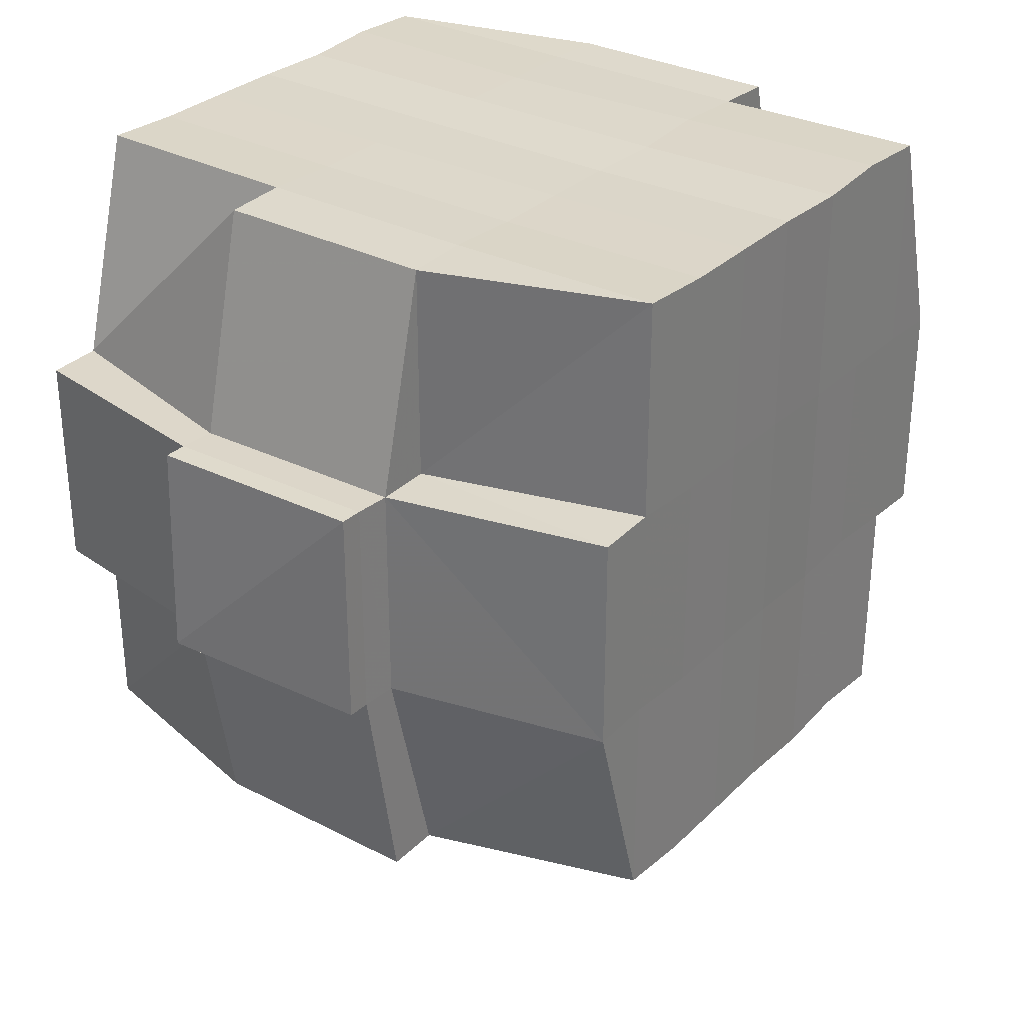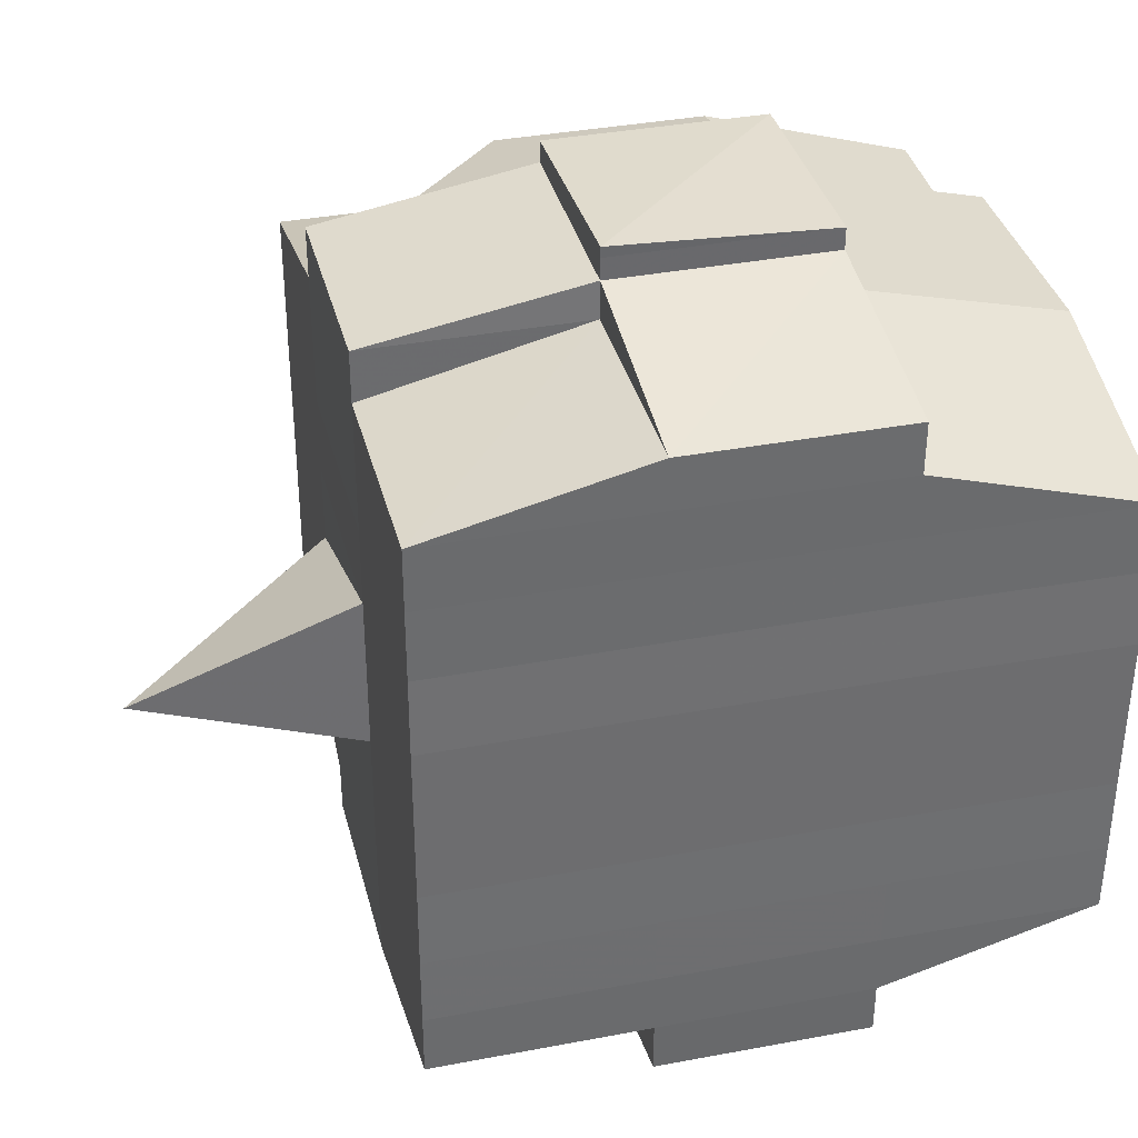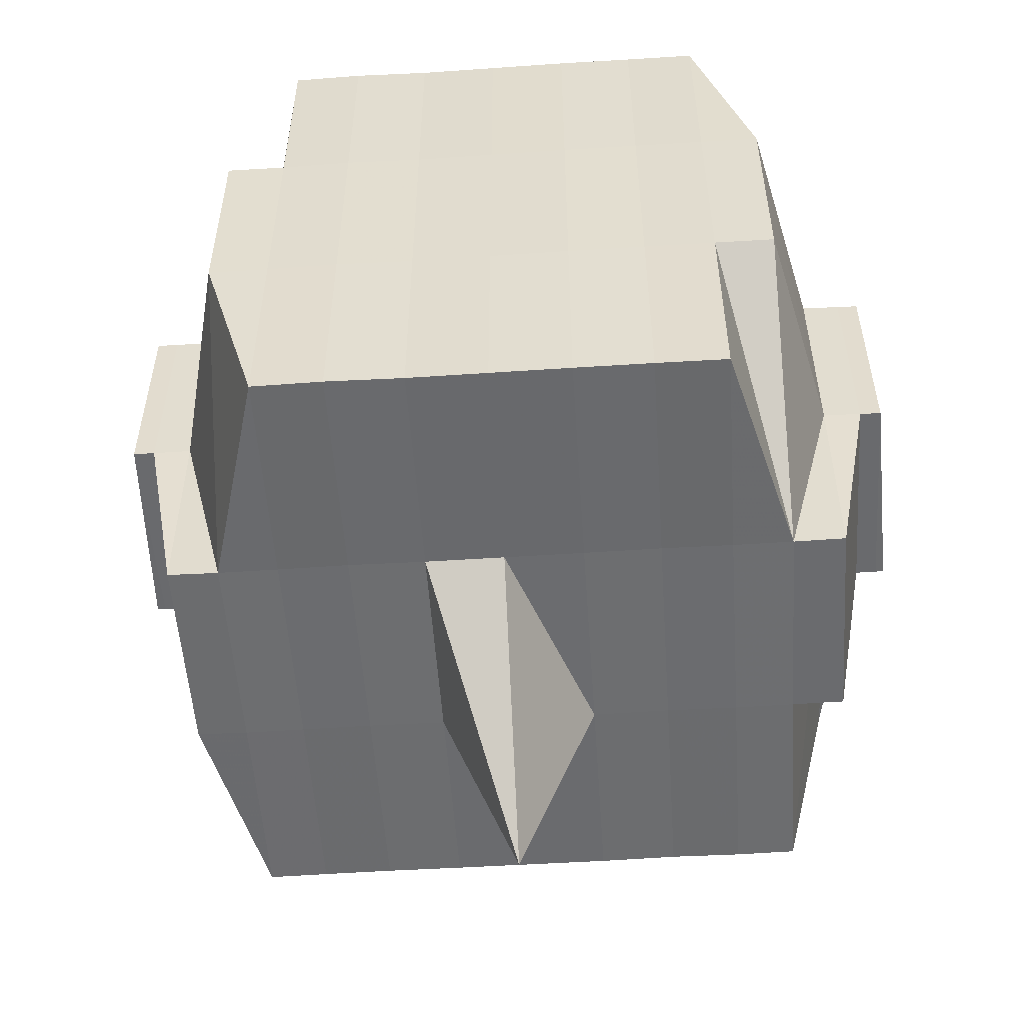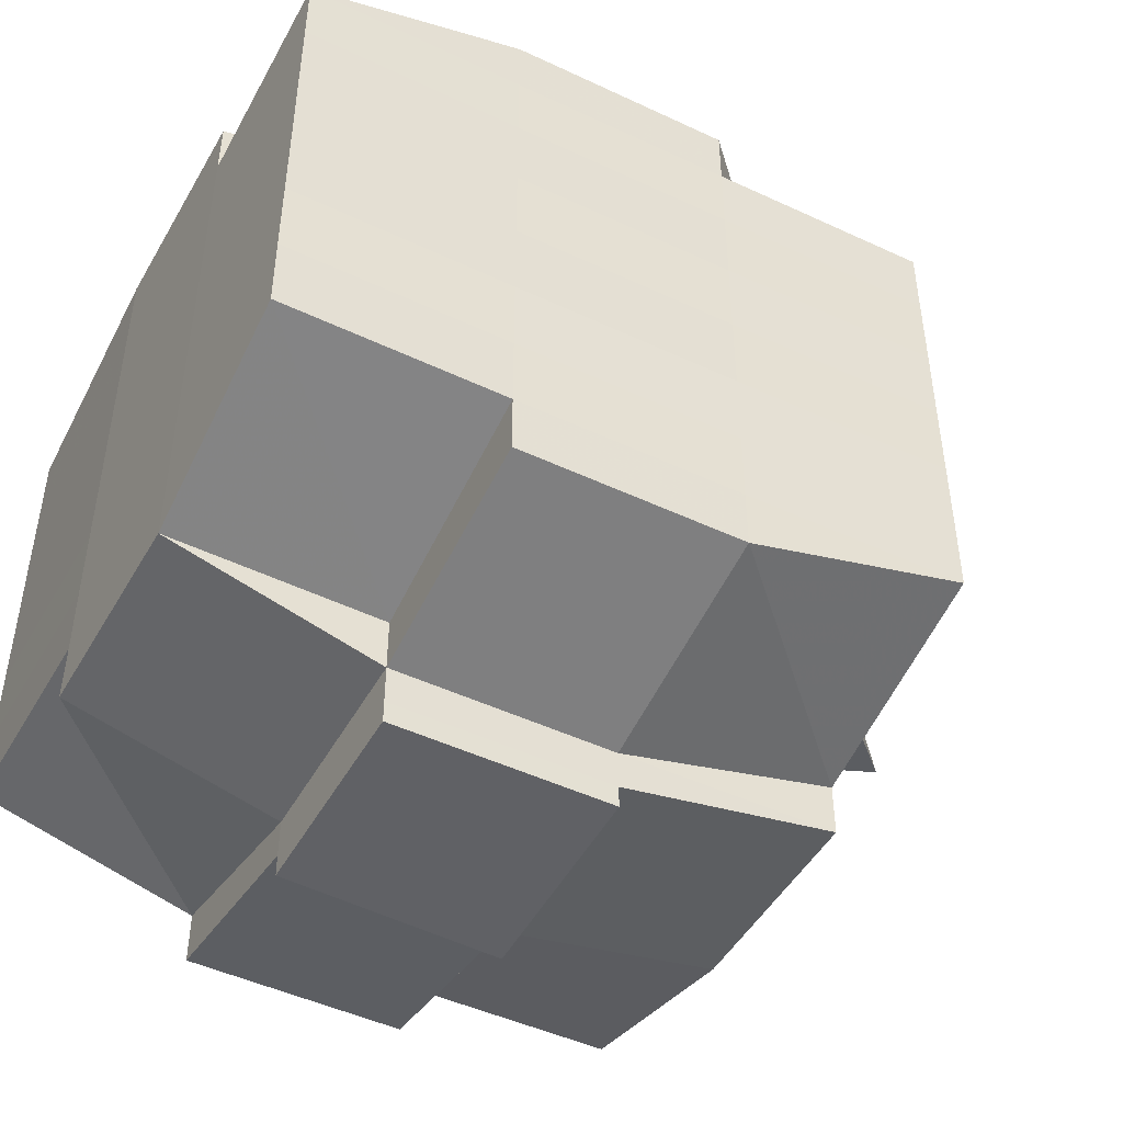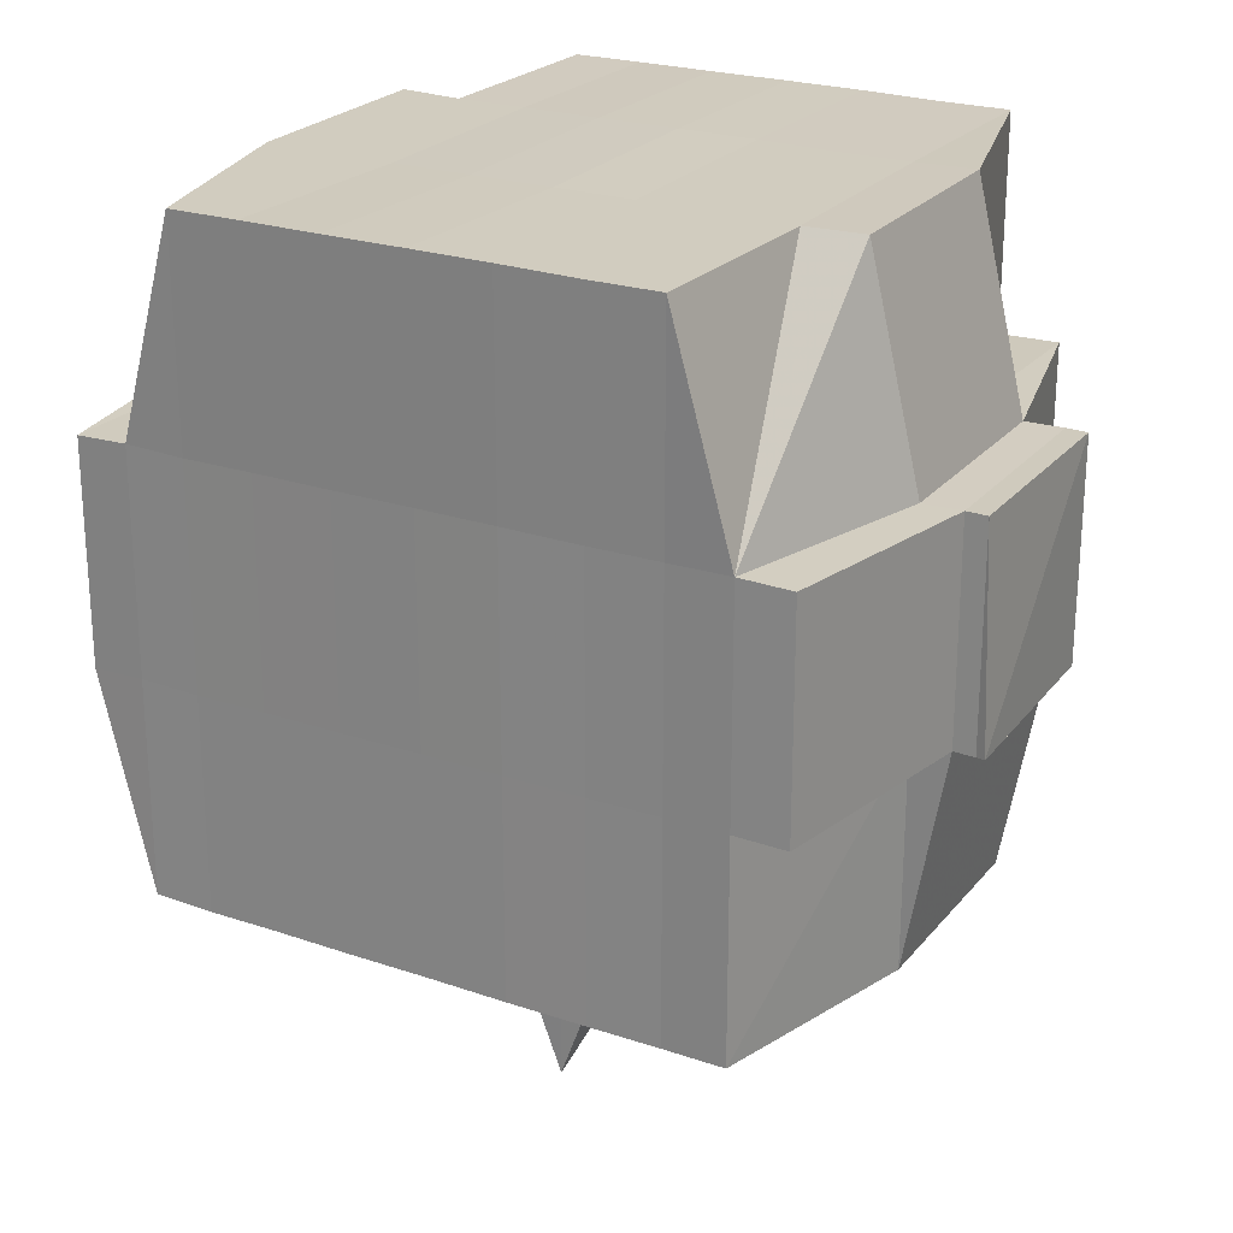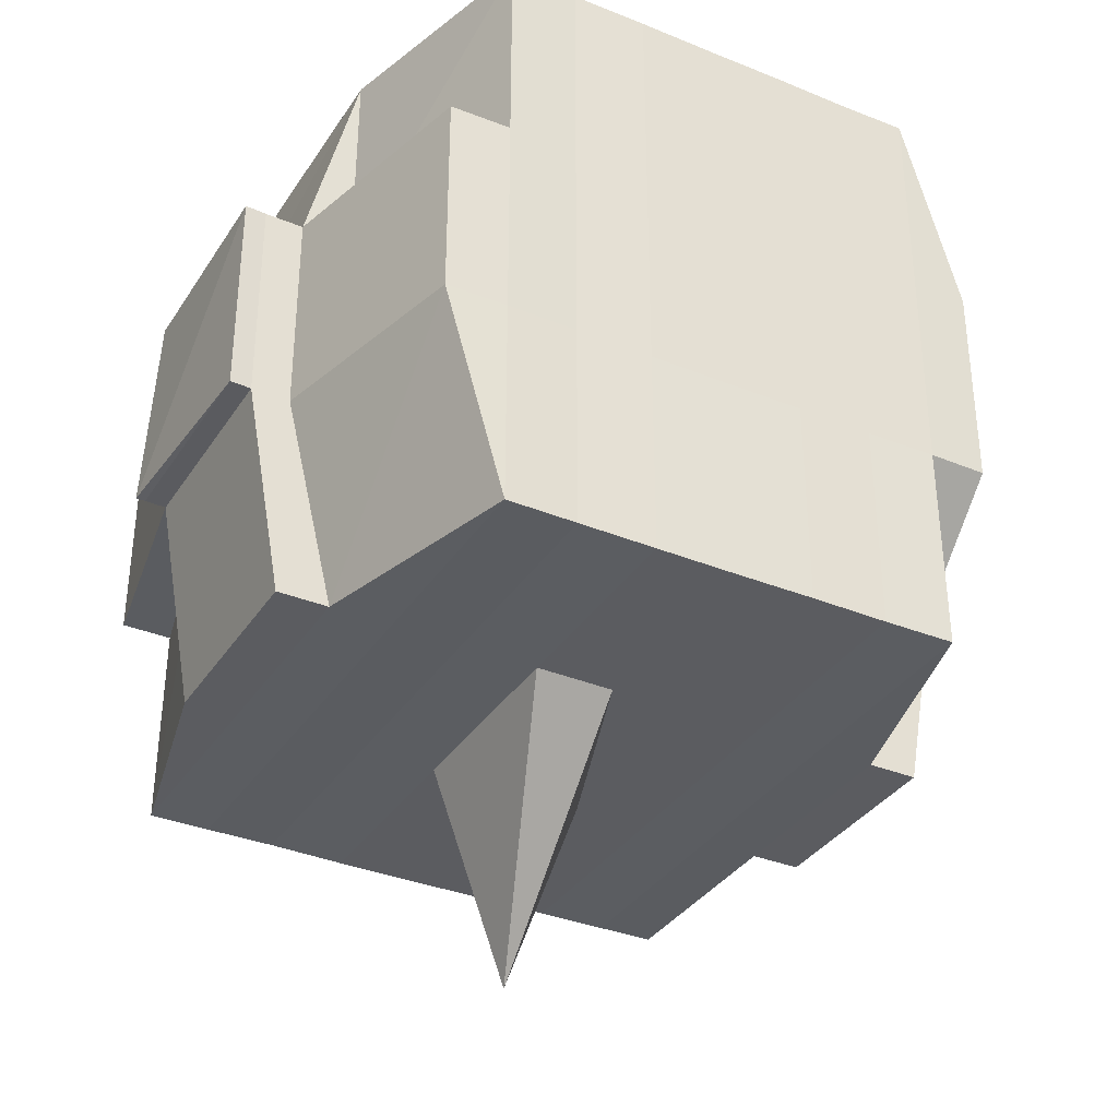
<metadata>
{"format":"obj","ext":"obj","renderer":"f3d","projection":"perspective","resolution":1024,"background":"white","views":[{"elev":30.9,"azim":-143.1,"up":"+Y"},{"elev":36.3,"azim":76.4,"up":"+Z"},{"elev":-53.3,"azim":-86.1,"up":"+Y"},{"elev":-47.2,"azim":-118.1,"up":"+Z"},{"elev":23.7,"azim":119.8,"up":"+Y"},{"elev":-35.0,"azim":-118.6,"up":"+Y"}]}
</metadata>
<code>
o 2377
v 2251 1879 15.05
v 2251 1879 15.05
v 2251 1879 15.05
v 2251 1879 15.05
v 2251 1879 15.05
v 2251 1879 15.05
v 2251 1879 15.05
v 2251 1879 15.05
v 2251 1879 15.05
v 2251 1879 15.05
v 2251 1879 15.05
v 2251 1879 15.05
v 2251 1879 15.05
v 2251 1879 15.05
v 2251 1879 15.05
v 2251 1879 15.05
v 2251 1879 15.05
v 2251 1879 15.05
v 2251 1879 15.05
v 2251 1879 15.05
v 2251 1879 15.06
v 2251 1879 15.05
v 2251 1879 15.05
v 2251 1879 15.05
v 2251 1879 15.06
v 2251 1879 15.05
v 2251 1879 15.06
v 2251 1879 15.06
v 2251 1879 15.05
v 2251 1879 15.06
v 2251 1879 15.06
v 2251 1879 15.06
v 2251 1879 15.06
v 2251 1879 15.06
v 2251 1879 15.06
v 2251 1879 15.06
v 2251 1879 15.06
v 2251 1879 15.06
v 2251 1879 15.07
v 2251 1879 15.06
v 2251 1879 15.07
v 2251 1879 15.07
v 2251 1879 15.07
v 2251 1879 15.07
v 2251 1879 15.07
v 2251 1879 15.06
v 2251 1879 15.07
v 2251 1879 15.06
v 2251 1879 15.06
v 2251 1879 15.07
v 2251 1879 15.06
v 2251 1879 15.07
v 2251 1879 15.07
v 2251 1879 15.07
v 2251 1879 15.07
v 2251 1879 15.07
v 2251 1879 15.07
v 2251 1879 15.07
v 2251 1879 15.07
v 2251 1879 15.07
v 2251 1879 15.07
v 2251 1879 15.07
v 2251 1879 15.08
v 2251 1879 15.08
v 2251 1879 15.08
v 2251 1879 15.08
v 2251 1879 15.08
v 2251 1879 15.08
v 2251 1879 15.08
v 2251 1879 15.07
v 2251 1879 15.08
v 2251 1879 15.08
v 2251 1879 15.08
v 2251 1879 15.08
v 2251 1879 15.08
v 2251 1879 15.08
v 2251 1879 15.08
v 2251 1879 15.08
v 2251 1879 15.08
v 2251 1879 15.09
v 2251 1879 15.08
v 2251 1879 15.09
v 2251 1879 15.09
v 2251 1879 15.09
v 2251 1879 15.09
v 2251 1879 15.09
v 2251 1879 15.09
v 2251 1879 15.09
v 2251 1879 15.08
v 2251 1879 15.09
v 2251 1879 15.09
v 2251 1879 15.09
v 2251 1879 15.09
v 2251 1879 15.09
v 2251 1879 15.09
v 2251 1879 15.09
v 2251 1879 15.09
v 2251 1879 15.09
v 2251 1879 15.09
v 2251 1879 15.09
v 2251 1879 15.09
v 2251 1879 15.09
v 2251 1879 15.09
v 2251 1879 15.09
v 2251 1879 15.09
v 2251 1879 15.09
v 2251 1879 15.08
v 2251 1879 15.09
v 2251 1879 15.09
v 2251 1879 15.09
v 2251 1879 15.09
v 2251 1879 15.09
v 2251 1879 15.09
v 2251 1879 15.09
v 2251 1879 15.09
v 2251 1879 15.09
v 2251 1879 15.08
v 2251 1879 15.09
v 2251 1879 15.08
v 2251 1879 15.08
v 2251 1879 15.08
v 2251 1879 15.08
v 2251 1879 15.08
v 2251 1879 15.08
v 2251 1879 15.08
v 2251 1879 15.08
v 2251 1879 15.08
v 2251 1879 15.08
v 2251 1879 15.07
v 2251 1879 15.08
v 2251 1879 15.08
v 2251 1879 15.08
v 2251 1879 15.08
v 2251 1879 15.07
v 2251 1879 15.07
v 2251 1879 15.07
v 2251 1879 15.07
v 2251 1879 15.07
v 2251 1879 15.07
v 2251 1879 15.07
v 2251 1879 15.07
v 2251 1879 15.07
v 2251 1879 15.07
v 2251 1879 15.07
v 2251 1879 15.06
v 2251 1879 15.07
v 2251 1879 15.07
v 2251 1879 15.07
v 2251 1879 15.06
v 2251 1879 15.06
v 2251 1879 15.06
v 2251 1879 15.06
v 2251 1879 15.06
v 2251 1879 15.06
v 2251 1879 15.05
v 2251 1879 15.06
v 2251 1879 15.06
v 2251 1879 15.06
v 2251 1879 15.06
v 2251 1879 15.06
v 2251 1879 15.06
v 2251 1879 15.06
v 2251 1879 15.06
v 2251 1879 15.06
v 2251 1879 15.06
v 2251 1879 15.06
v 2251 1879 15.06
v 2251 1879 15.06
v 2251 1879 15.06
v 2251 1879 15.05
v 2251 1879 15.06
v 2251 1879 15.05
v 2251 1879 15.05
v 2251 1879 15.05
v 2251 1879 15.05
v 2251 1879 15.05
v 2251 1879 15.05
v 2251 1879 15.05
v 2251 1879 15.05
v 2251 1879 15.05
v 2251 1879 15.06
v 2251 1879 15.05
v 2251 1879 15.05
v 2251 1879 15.05
v 2251 1879 15.05
v 2251 1879 15.05
v 2251 1879 15.05
v 2251 1879 15.05
v 2251 1879 15.05
v 2251 1879 15.06
v 2251 1879 15.05
v 2251 1879 15.06
v 2251 1879 15.05
v 2251 1879 15.05
v 2251 1879 15.05
v 2251 1879 15.05
v 2251 1879 15.06
v 2251 1879 15.06
v 2251 1879 15.06
v 2251 1879 15.06
v 2251 1879 15.06
v 2251 1879 15.06
v 2251 1879 15.06
v 2251 1879 15.06
v 2251 1879 15.06
v 2251 1879 15.06
v 2251 1879 15.06
v 2251 1879 15.06
v 2251 1879 15.07
v 2251 1879 15.06
v 2251 1879 15.06
v 2251 1879 15.06
v 2251 1879 15.07
v 2251 1879 15.07
v 2251 1879 15.07
v 2251 1879 15.07
v 2251 1879 15.06
v 2251 1879 15.07
v 2251 1879 15.07
v 2251 1879 15.07
v 2251 1879 15.07
v 2251 1879 15.07
v 2251 1879 15.07
v 2251 1879 15.08
v 2251 1879 15.07
v 2251 1879 15.07
v 2251 1879 15.07
v 2251 1879 15.08
v 2251 1879 15.08
v 2251 1879 15.08
v 2251 1879 15.08
v 2251 1879 15.07
v 2251 1879 15.08
v 2251 1879 15.08
v 2251 1879 15.08
v 2251 1879 15.08
v 2251 1879 15.08
v 2251 1879 15.08
v 2251 1879 15.08
v 2251 1879 15.08
v 2251 1879 15.09
v 2251 1879 15.08
v 2251 1879 15.08
v 2251 1879 15.08
v 2251 1879 15.08
v 2251 1879 15.08
v 2251 1879 15.08
v 2251 1879 15.09
v 2251 1879 15.08
v 2251 1879 15.08
v 2251 1879 15.08
v 2251 1879 15.08
v 2251 1879 15.08
v 2251 1879 15.08
v 2251 1879 15.09
v 2251 1879 15.09
v 2251 1879 15.09
v 2251 1879 15.09
v 2251 1879 15.09
v 2251 1879 15.09
v 2251 1879 15.09
v 2251 1879 15.08
v 2251 1879 15.09
v 2251 1879 15.08
v 2251 1879 15.08
v 2251 1879 15.08
v 2251 1879 15.09
v 2251 1879 15.08
v 2251 1879 15.08
v 2251 1879 15.08
v 2251 1879 15.08
v 2251 1879 15.07
v 2251 1879 15.08
v 2251 1879 15.08
v 2251 1879 15.07
v 2251 1879 15.07
v 2251 1879 15.07
v 2251 1879 15.07
v 2251 1879 15.07
v 2251 1879 15.07
v 2251 1879 15.07
v 2251 1879 15.07
v 2251 1879 15.07
v 2251 1879 15.07
v 2251 1879 15.07
v 2251 1879 15.07
v 2251 1879 15.07
v 2251 1879 15.07
v 2251 1879 15.06
v 2251 1879 15.07
v 2251 1879 15.07
v 2251 1879 15.06
v 2251 1879 15.06
v 2251 1879 15.06
v 2251 1879 15.06
v 2251 1879 15.06
v 2251 1879 15.06
v 2251 1879 15.05
v 2251 1879 15.05
v 2251 1879 15.05
v 2251 1879 15.05
v 2251 1879 15.05
v 2251 1879 15.05
v 2251 1879 15.05
v 2251 1879 15.06
v 2251 1879 15.06
v 2251 1879 15.06
v 2251 1879 15.06
v 2251 1879 15.06
v 2251 1879 15.06
v 2251 1879 15.06
v 2251 1879 15.06
v 2251 1879 15.07
v 2251 1879 15.07
v 2251 1879 15.07
v 2251 1879 15.07
v 2251 1879 15.07
v 2251 1879 15.08
v 2251 1879 15.08
v 2251 1879 15.08
v 2251 1879 15.09
v 2251 1879 15.09
v 2251 1879 15.08
v 2251 1879 15.09
v 2251 1879 15.09
v 2251 1879 15.09
v 2251 1879 15.09
v 2251 1879 15.09
f 1 2 3
f 2 4 5
f 1 6 7
f 8 9 10
f 11 12 10
f 13 14 8
f 15 16 12
f 17 18 16
f 19 20 15
f 20 21 22
f 23 19 24
f 17 25 26
f 25 27 18
f 28 25 29
f 30 31 25
f 31 32 33
f 34 33 25
f 25 33 35
f 33 36 35
f 36 37 35
f 33 38 36
f 32 39 38
f 40 38 33
f 39 41 42
f 41 43 44
f 45 42 38
f 38 46 36
f 38 42 46
f 36 46 37
f 42 47 46
f 46 48 49
f 47 50 48
f 46 47 51
f 52 53 47
f 53 54 55
f 55 56 50
f 57 55 47
f 47 55 58
f 59 60 56
f 55 59 61
f 62 59 55
f 43 63 62
f 62 64 59
f 63 65 64
f 66 64 62
f 65 67 68
f 64 69 59
f 59 69 70
f 64 68 69
f 71 68 64
f 69 72 60
f 68 73 69
f 73 74 72
f 69 73 75
f 73 76 74
f 68 77 73
f 78 77 68
f 77 79 73
f 78 80 81
f 82 83 76
f 84 85 80
f 86 85 87
f 88 87 89
f 90 91 83
f 92 93 91
f 94 95 90
f 96 97 93
f 95 97 98
f 99 98 100
f 101 94 102
f 103 96 104
f 105 103 106
f 107 105 79
f 104 108 109
f 110 111 108
f 112 110 113
f 114 112 115
f 115 104 116
f 115 109 117
f 118 115 119
f 79 115 120
f 120 115 121
f 79 120 122
f 120 121 123
f 122 120 123
f 123 117 124
f 123 124 125
f 126 127 122
f 122 123 128
f 128 125 129
f 128 123 130
f 131 122 128
f 132 122 131
f 133 126 131
f 131 128 134
f 134 129 135
f 134 128 136
f 137 131 134
f 75 131 137
f 138 133 137
f 137 134 139
f 139 135 140
f 139 134 141
f 142 137 139
f 70 137 142
f 143 138 142
f 142 139 144
f 144 140 145
f 144 139 146
f 147 142 144
f 61 142 147
f 148 143 147
f 147 144 149
f 149 145 150
f 149 144 151
f 152 150 153
f 154 153 155
f 156 157 155
f 158 159 157
f 160 161 154
f 162 149 161
f 163 149 162
f 163 147 149
f 58 147 163
f 164 163 162
f 51 163 164
f 165 148 163
f 166 165 164
f 164 167 168
f 169 168 170
f 169 164 171
f 37 164 169
f 35 37 169
f 35 169 172
f 172 170 173
f 172 169 174
f 175 173 176
f 175 172 177
f 178 172 179
f 180 181 172
f 177 182 183
f 184 185 175
f 186 184 187
f 188 189 182
f 188 190 189
f 191 192 188
f 14 191 193
f 174 188 193
f 193 194 9
f 195 196 194
f 197 198 196
f 199 197 188
f 200 199 188
f 200 201 199
f 199 202 197
f 201 202 199
f 203 201 204
f 202 205 190
f 206 207 201
f 201 208 202
f 151 208 201
f 207 209 208
f 208 210 202
f 202 210 211
f 210 212 205
f 208 213 210
f 146 213 208
f 209 214 213
f 213 215 210
f 215 216 212
f 210 215 217
f 213 218 215
f 141 218 213
f 214 219 218
f 218 220 215
f 220 221 216
f 215 220 222
f 218 223 220
f 136 223 218
f 219 224 223
f 223 225 220
f 225 226 221
f 220 225 227
f 223 228 225
f 224 229 228
f 130 228 223
f 228 230 225
f 230 231 226
f 225 230 232
f 228 233 230
f 234 233 228
f 233 235 230
f 235 236 231
f 230 235 237
f 234 238 239
f 240 241 238
f 242 241 243
f 244 243 245
f 246 247 235
f 247 248 249
f 250 249 235
f 235 249 251
f 249 252 251
f 251 252 253
f 251 253 254
f 249 255 252
f 116 255 249
f 248 256 255
f 256 257 258
f 113 258 255
f 257 259 260
f 255 260 261
f 255 261 262
f 258 100 263
f 264 263 265
f 264 265 266
f 267 102 264
f 268 101 264
f 269 266 270
f 269 264 71
f 252 264 269
f 253 252 269
f 253 269 271
f 271 269 66
f 271 270 272
f 254 253 271
f 273 274 254
f 254 271 275
f 275 272 276
f 275 271 277
f 277 278 279
f 280 279 281
f 282 275 280
f 282 276 283
f 284 254 275
f 284 275 282
f 237 254 284
f 285 273 284
f 286 284 282
f 232 284 286
f 287 285 286
f 286 282 288
f 288 282 45
f 288 283 289
f 290 286 288
f 227 286 290
f 291 287 290
f 290 288 292
f 292 288 40
f 292 289 293
f 294 290 292
f 222 290 294
f 295 291 294
f 294 292 296
f 296 292 34
f 296 293 297
f 298 297 299
f 300 299 301
f 302 303 301
f 304 305 303
f 306 307 300
f 308 296 307
f 309 296 308
f 197 309 308
f 309 294 296
f 217 294 309
f 310 309 311
f 312 295 309
f 313 314 315
f 316 317 314
f 318 319 320
f 321 322 323
f 324 325 326
f 326 327 328

</code>
